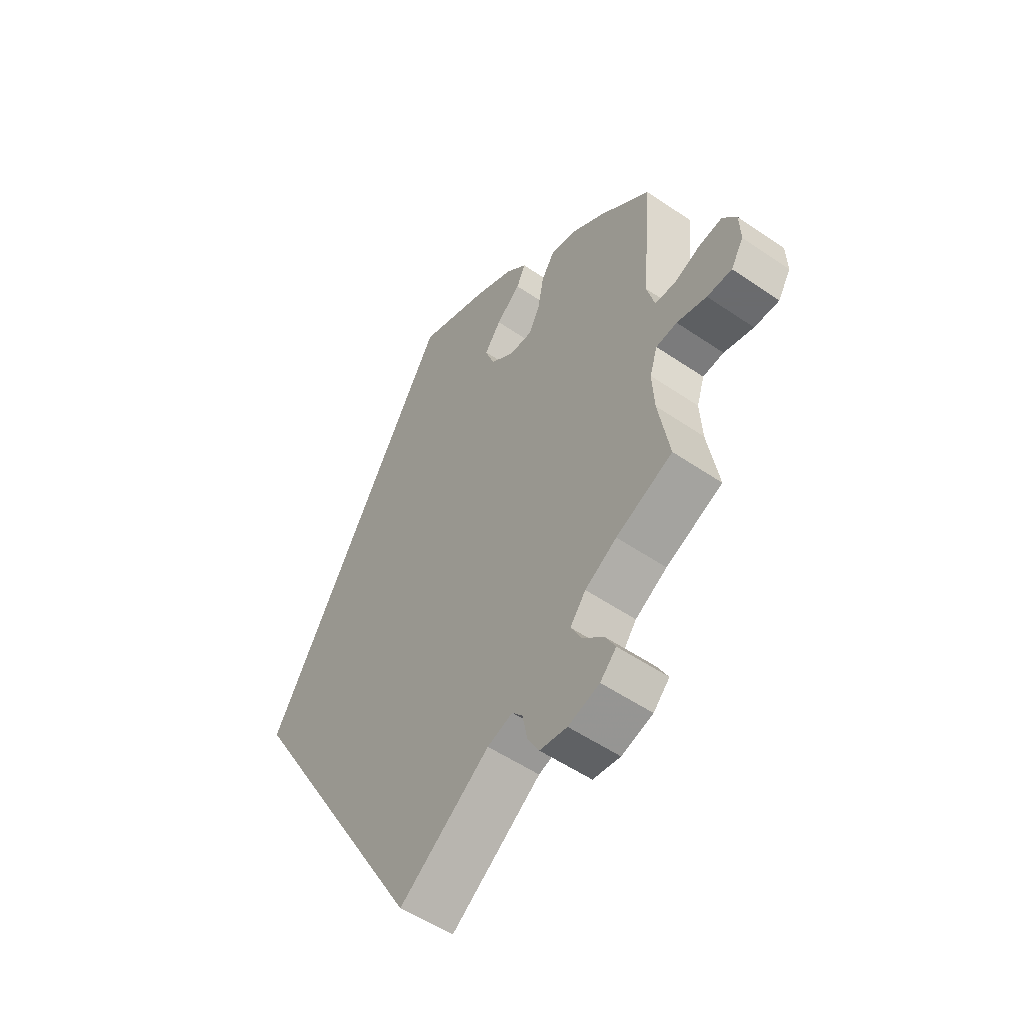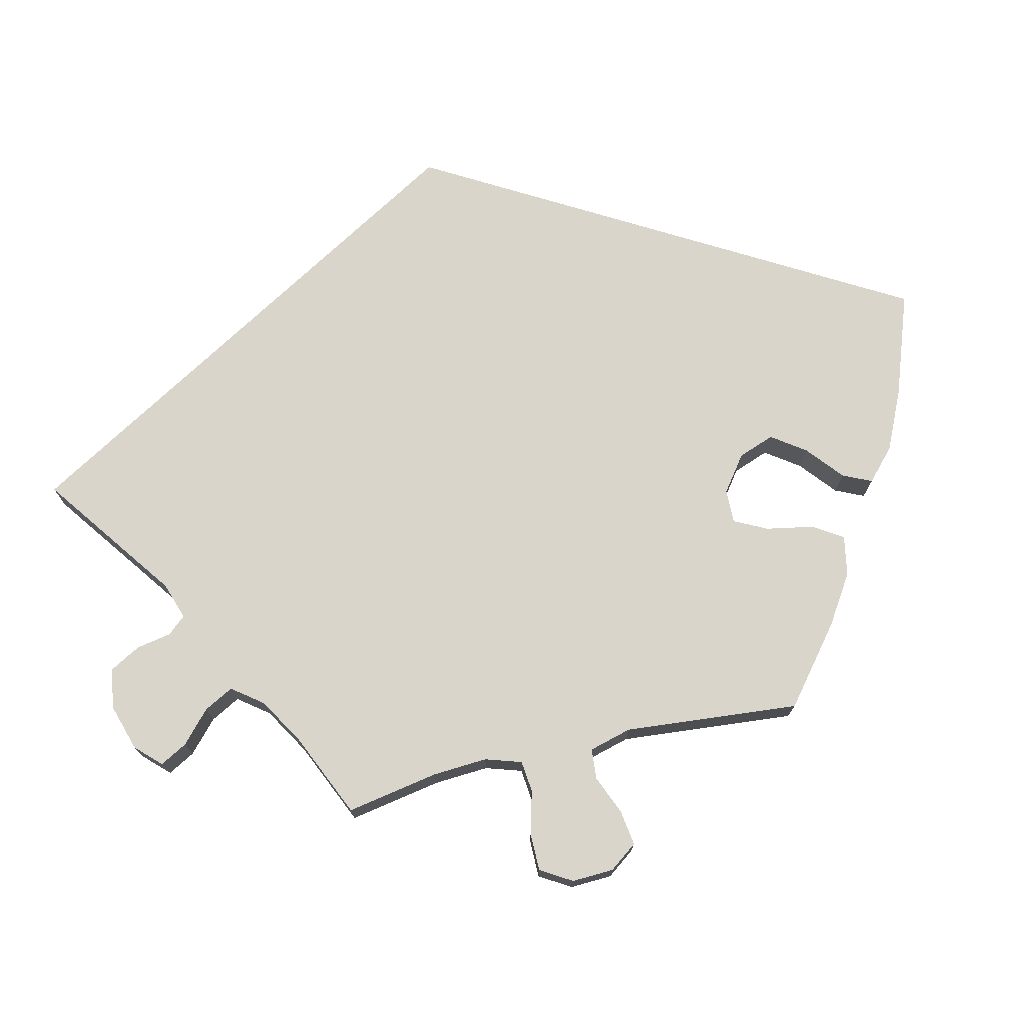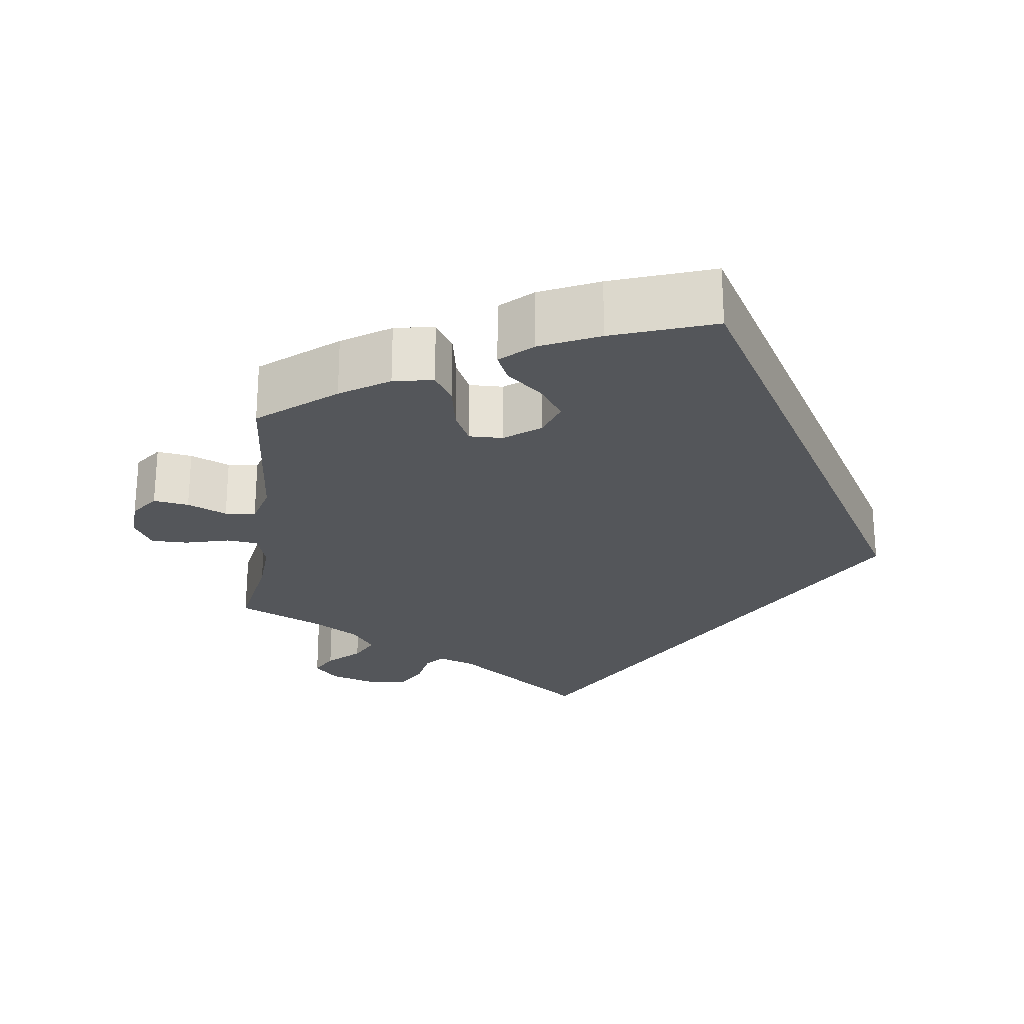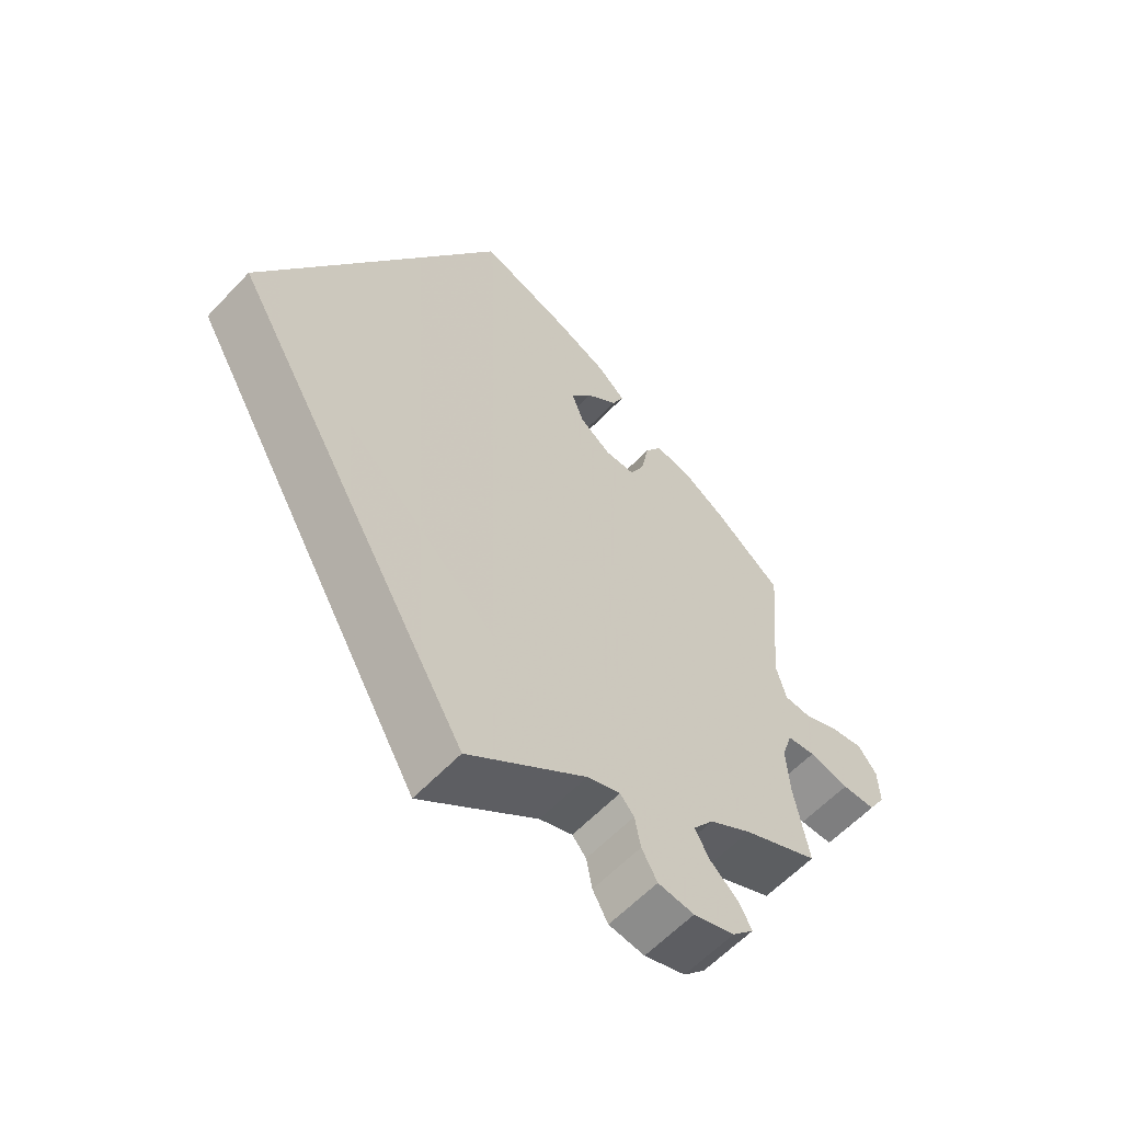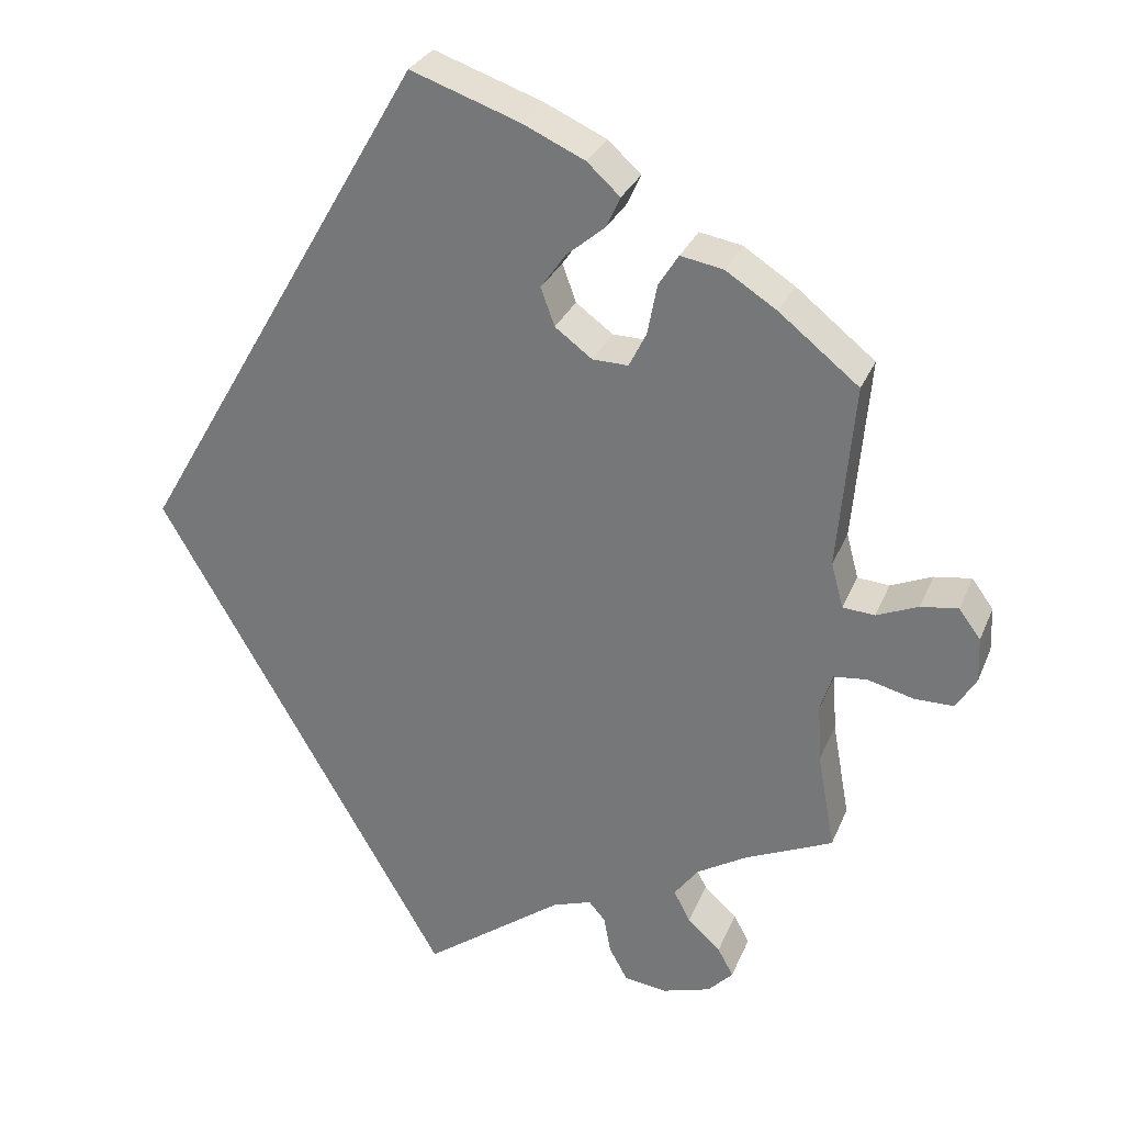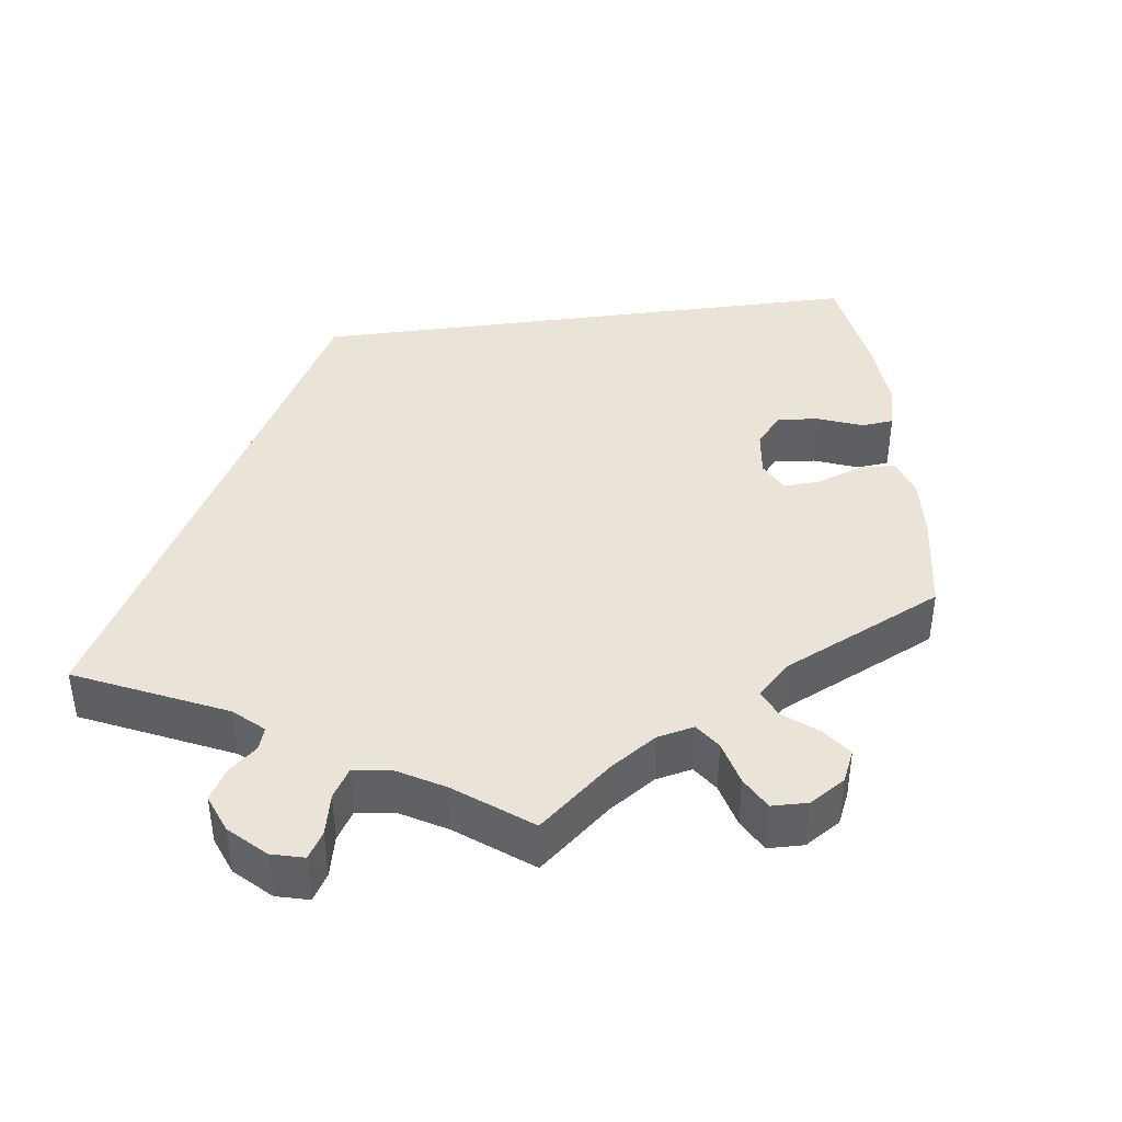
<metadata>
{"format":"obj","ext":"obj","renderer":"f3d","projection":"perspective","resolution":1024,"background":"white","views":[{"elev":-53.3,"azim":-126.2,"up":"+Z"},{"elev":74.3,"azim":-103.3,"up":"+Y"},{"elev":-25.4,"azim":-7.4,"up":"+Y"},{"elev":-59.5,"azim":137.1,"up":"+Z"},{"elev":29.1,"azim":-160.6,"up":"+Z"},{"elev":43.3,"azim":-127.2,"up":"+Y"}]}
</metadata>
<code>
v -0.161 0.07 -0.461
v -0.206 0.07 -0.446
v -0.225 0.07 -0.468
v -0.233 0.07 -0.511
v -0.254 0.07 -0.549
v -0.303 0.07 -0.556
v -0.359 0.07 -0.539
v -0.388 0.07 -0.509
v -0.37 0.07 -0.476
v -0.332 0.07 -0.441
v -0.313 0.07 -0.405
v -0.341 0.07 -0.368
v -0.398 0.07 -0.334
v -0.5 0.07 -0.289
v -0.48 0.07 -0.177
v -0.476 0.07 -0.11
v -0.49 0.07 -0.066
v -0.528 0.07 -0.062
v -0.582 0.07 -0.076
v -0.627 0.07 -0.076
v -0.65 0.07 -0.038
v -0.648 0.07 0.013
v -0.623 0.07 0.047
v -0.58 0.07 0.041
v -0.532 0.07 0.021
v -0.495 0.07 0.024
v -0.481 0.07 0.076
v -0.5 0.07 0.289
v -0.408 0.07 0.363
v -0.349 0.07 0.401
v -0.3 0.07 0.41
v -0.277 0.07 0.374
v -0.266 0.07 0.316
v -0.246 0.07 0.276
v -0.205 0.07 0.277
v -0.162 0.07 0.309
v -0.146 0.07 0.353
v -0.175 0.07 0.394
v -0.219 0.07 0.431
v -0.235 0.07 0.466
v -0.197 0.07 0.501
v -0.125 0.07 0.534
v 0 0.07 0.578
v 0.334 0.07 0
v 0 0.07 -0.578
v -0.161 0 -0.461
v -0.206 0 -0.446
v -0.225 0 -0.468
v -0.233 0 -0.511
v -0.254 0 -0.549
v -0.303 0 -0.556
v -0.359 0 -0.539
v -0.388 0 -0.509
v -0.37 0 -0.476
v -0.332 0 -0.441
v -0.313 0 -0.405
v -0.341 0 -0.368
v -0.398 0 -0.334
v -0.5 0 -0.289
v -0.48 0 -0.177
v -0.476 0 -0.11
v -0.49 0 -0.066
v -0.528 0 -0.062
v -0.582 0 -0.076
v -0.627 0 -0.076
v -0.65 0 -0.038
v -0.648 0 0.013
v -0.623 0 0.047
v -0.58 0 0.041
v -0.532 0 0.021
v -0.495 0 0.024
v -0.481 0 0.076
v -0.5 0 0.289
v -0.408 0 0.363
v -0.349 0 0.401
v -0.3 0 0.41
v -0.277 0 0.374
v -0.266 0 0.316
v -0.246 0 0.276
v -0.205 0 0.277
v -0.162 0 0.309
v -0.146 0 0.353
v -0.175 0 0.394
v -0.219 0 0.431
v -0.235 0 0.466
v -0.197 0 0.501
v -0.125 0 0.534
v 0 0 0.578
v 0.334 0 0
v 0 0 -0.578
f 44 45 1
f 43 44 1 2
f 42 43 2 3
f 38 39 40 41
f 37 38 41 42
f 30 31 32 33
f 30 33 34
f 27 28 29 30
f 26 27 30 34
f 22 23 24 25
f 20 21 22 25
f 18 19 20 25
f 17 18 25 26
f 16 17 26 34
f 13 14 15
f 12 13 15 16
f 11 12 16 34
f 7 8 9 10
f 7 10 11
f 6 7 11
f 37 42 3 4
f 36 37 4 5
f 35 36 5 6
f 6 11 34 35
f 46 90 89
f 47 46 89 88
f 48 47 88 87
f 86 85 84 83
f 87 86 83 82
f 78 77 76 75
f 79 78 75
f 75 74 73 72
f 79 75 72 71
f 70 69 68 67
f 70 67 66 65
f 70 65 64 63
f 71 70 63 62
f 79 71 62 61
f 60 59 58
f 61 60 58 57
f 79 61 57 56
f 55 54 53 52
f 56 55 52
f 56 52 51
f 49 48 87 82
f 50 49 82 81
f 51 50 81 80
f 80 79 56 51
f 1 46 47 2
f 2 47 48 3
f 3 48 49 4
f 4 49 50 5
f 5 50 51 6
f 6 51 52 7
f 7 52 53 8
f 8 53 54 9
f 9 54 55 10
f 10 55 56 11
f 11 56 57 12
f 12 57 58 13
f 13 58 59 14
f 14 59 60 15
f 15 60 61 16
f 16 61 62 17
f 17 62 63 18
f 18 63 64 19
f 19 64 65 20
f 20 65 66 21
f 21 66 67 22
f 22 67 68 23
f 23 68 69 24
f 24 69 70 25
f 25 70 71 26
f 26 71 72 27
f 27 72 73 28
f 28 73 74 29
f 29 74 75 30
f 30 75 76 31
f 31 76 77 32
f 32 77 78 33
f 33 78 79 34
f 34 79 80 35
f 35 80 81 36
f 36 81 82 37
f 37 82 83 38
f 38 83 84 39
f 39 84 85 40
f 40 85 86 41
f 41 86 87 42
f 42 87 88 43
f 43 88 89 44
f 44 89 90 45
f 45 90 46 1

</code>
